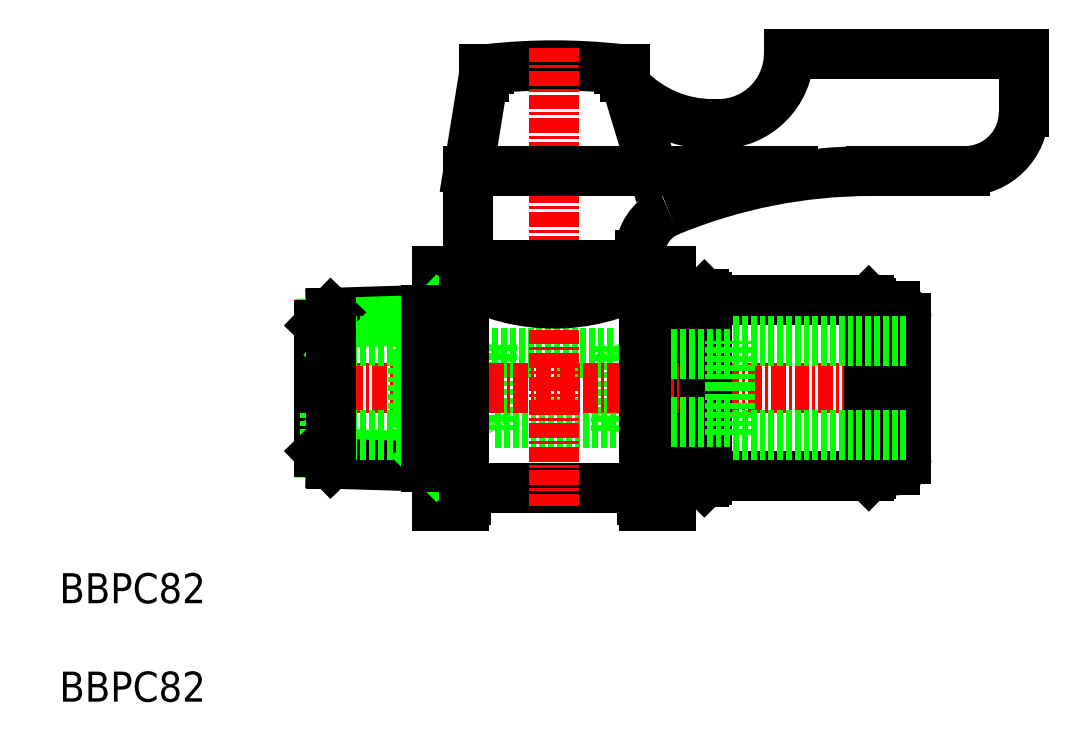
<metadata>
{"format":"dxf","ext":"dxf","renderer":"ezdxf+matplotlib","layout":"modelspace","background":"white","min_lineweight":24,"dpi":150}
</metadata>
<code>
0
SECTION
2
ENTITIES
0
INSERT
8
0
2
$MODEL_SPACE
10
156.2
20
133.2
30
0
0
LINE
8
0
10
359.7
20
320.2
30
0
11
359.7
21
340.2
31
0
0
LINE
8
0
10
389.7
20
358.7
30
0
11
409.7
21
358.7
31
0
0
LINE
8
0
10
404.7
20
348.7
30
0
11
396.7
21
348.7
31
0
0
ARC
8
0
10
369.7
20
307.1
30
0
40
50.57
50
83.76
51
96.24
0
ARC
8
0
10
369.7
20
330.2
30
0
40
6.4
50
206.9
51
214.9
0
LINE
8
0
10
364.5
20
333.2
30
0
11
375
21
333.2
31
0
0
LINE
8
0
10
375
20
327.2
30
0
11
364.5
21
327.2
31
0
0
LINE
8
0
10
376.4
20
321.7
30
0
11
363
21
321.7
31
0
0
LINE
8
0
10
362.4
20
340.7
30
0
11
362.4
21
348.7
31
0
0
LINE
8
0
10
364.5
20
333.9
30
0
11
364.5
21
326.5
31
0
0
LINE
8
0
10
362.9
20
333.2
30
0
11
362.9
21
327.2
31
0
0
LINE
8
0
10
359.7
20
320.2
30
0
11
362.1
21
320.2
31
0
0
ARC
8
0
10
363
20
320.9
30
0
40
0.8
50
90
51
180
0
LINE
8
0
10
362.2
20
320.7
30
0
11
362.2
21
320.9
31
0
0
ARC
8
0
10
361.2
20
320.7
30
0
40
1
50
330
51
0
0
LINE
8
0
10
364
20
327.3
30
0
11
362.9
21
327.3
31
0
0
LINE
8
0
10
359.7
20
340.2
30
0
11
362.1
21
340.2
31
0
0
ARC
8
0
10
369.7
20
330.2
30
0
40
6.4
50
145.1
51
153.1
0
LINE
8
0
10
364
20
333.1
30
0
11
362.9
21
333.1
31
0
0
LINE
8
0
10
363.7
20
356.7
30
0
11
362.4
21
348.7
31
0
0
LINE
8
0
10
364.2
20
357.4
30
0
11
363.7
21
357.4
31
0
0
LINE
8
0
10
363.7
20
357.4
30
0
11
363.7
21
356.7
31
0
0
LINE
8
CENTER
10
369.7
20
359.2
30
0
11
369.7
21
320.2
31
0
0
ARC
8
0
10
381
20
341.6
30
0
40
4
50
112.5
51
180
0
LINE
8
0
10
375
20
326.5
30
0
11
375
21
333.9
31
0
0
LINE
8
0
10
375.4
20
327.3
30
0
11
377
21
327.3
31
0
0
ARC
8
0
10
376.4
20
320.9
30
0
40
0.8
50
6.514e-12
51
90
0
LINE
8
0
10
379.7
20
322.2
30
0
11
379.7
21
323.2
31
0
0
LINE
8
0
10
379.7
20
323.2
30
0
11
379.7
21
320.2
31
0
0
LINE
8
0
10
379.7
20
320.2
30
0
11
377.4
21
320.2
31
0
0
LINE
8
0
10
377.2
20
320.7
30
0
11
377.2
21
320.9
31
0
0
ARC
8
0
10
378.2
20
320.7
30
0
40
1
50
180
51
210
0
LINE
8
0
10
377
20
340.7
30
0
11
362.4
21
340.7
31
0
0
LINE
8
0
10
375.4
20
333.1
30
0
11
377
21
333.1
31
0
0
ARC
8
0
10
369.7
20
330.2
30
0
40
6.4
50
26.94
51
34.88
0
LINE
8
0
10
379.7
20
337.2
30
0
11
379.7
21
340.2
31
0
0
LINE
8
0
10
379.7
20
338.2
30
0
11
379.7
21
337.2
31
0
0
LINE
8
0
10
379.7
20
340.2
30
0
11
377.4
21
340.2
31
0
0
LINE
8
0
10
377
20
341.6
30
0
11
377
21
340.7
31
0
0
ARC
8
0
10
383.7
20
358.7
30
0
40
6
50
270
51
0
0
ARC
8
0
10
396.7
20
303.7
30
0
40
45
50
90
51
112.5
0
ARC
8
0
10
383.2
20
362.7
30
0
40
10
50
223.8
51
270
0
LINE
8
0
10
383.2
20
352.7
30
0
11
383.7
21
352.7
31
0
0
LINE
8
0
10
375.7
20
357.4
30
0
11
375.2
21
357.4
31
0
0
LINE
8
0
10
375.7
20
356.7
30
0
11
375.7
21
357.4
31
0
0
LINE
8
0
10
389.7
20
358.7
30
0
11
389.7
21
358.7
31
0
0
LINE
8
0
10
409.7
20
358.7
30
0
11
409.7
21
353.7
31
0
0
ARC
8
0
10
404.7
20
353.7
30
0
40
5
50
270
51
0
0
LINE
8
0
10
358.2
20
327.2
30
0
11
362.9
21
327.2
31
0
0
LINE
8
0
10
358.2
20
333.2
30
0
11
362.9
21
333.2
31
0
0
LINE
8
0
10
379.7
20
333.1
30
0
11
377
21
333.1
31
0
0
LINE
8
0
10
379.7
20
327.3
30
0
11
377
21
327.3
31
0
0
LINE
8
0
10
379.7
20
322.2
30
0
11
382.5
21
322.2
31
0
0
LINE
8
0
10
379.7
20
322.2
30
0
11
379.7
21
323.2
31
0
0
LINE
8
0
10
382.7
20
322.4
30
0
11
382.5
21
322.2
31
0
0
LINE
8
0
10
382.7
20
322.4
30
0
11
382.7
21
330.2
31
0
0
LINE
8
0
10
379.7
20
338.2
30
0
11
382.5
21
338.2
31
0
0
LINE
8
0
10
379.7
20
338.2
30
0
11
379.7
21
337.2
31
0
0
LINE
8
0
10
382.7
20
338
30
0
11
382.7
21
330.2
31
0
0
LINE
8
0
10
382.7
20
338
30
0
11
382.5
21
338.2
31
0
0
LINE
8
0
10
364
20
333.1
30
0
11
364
21
327.3
31
0
0
LINE
8
0
10
375.4
20
333.1
30
0
11
375.4
21
327.3
31
0
0
LINE
8
0
10
382.7
20
337.7
30
0
11
396.5
21
337.7
31
0
0
LINE
8
0
10
396.7
20
337.5
30
0
11
396.7
21
330.2
31
0
0
LINE
8
0
10
396.7
20
337.5
30
0
11
396.5
21
337.7
31
0
0
LINE
8
0
10
397.2
20
337.2
30
0
11
398.7
21
337.2
31
0
0
LINE
8
0
10
399.7
20
336.2
30
0
11
399.7
21
330.2
31
0
0
ARC
8
0
10
398.7
20
336.2
30
0
40
1
50
8.142e-13
51
90
0
LINE
8
0
10
379.7
20
323.2
30
0
11
379.7
21
337.2
31
0
0
LINE
8
CENTER
10
348.2
20
330.2
30
0
11
400.7
21
330.2
31
0
0
LINE
8
0
10
382.5
20
338.2
30
0
11
382.5
21
322.2
31
0
0
LINE
8
0
10
396.5
20
337.7
30
0
11
396.5
21
330.2
31
0
0
LINE
8
0
10
398.7
20
337.2
30
0
11
398.7
21
330.2
31
0
0
LINE
8
0
10
396.7
20
335.2
30
0
11
397.2
21
335.2
31
0
0
LINE
8
0
10
397.2
20
337.2
30
0
11
397.2
21
330.2
31
0
0
LINE
8
0
10
350.7
20
336.6
30
0
11
359.7
21
336.9
31
0
0
LINE
8
0
10
349.9
20
335.7
30
0
11
358.9
21
336
31
0
0
LINE
8
0
10
349.9
20
324.7
30
0
11
358.9
21
324.4
31
0
0
LINE
8
0
10
350.7
20
323.8
30
0
11
359.7
21
323.5
31
0
0
LINE
8
0
10
357.7
20
334.2
30
0
11
357.7
21
326.2
31
0
0
LINE
8
0
10
349.7
20
330.2
30
0
11
349.7
21
324.8
31
0
0
LINE
8
0
10
350.2
20
334.2
30
0
11
350.2
21
326.2
31
0
0
LINE
8
0
10
358.2
20
333.2
30
0
11
358.2
21
327.2
31
0
0
LINE
8
0
10
350.7
20
323.8
30
0
11
349.7
21
324.8
31
0
0
LINE
8
0
10
350.2
20
326.2
30
0
11
357.7
21
326.2
31
0
0
LINE
8
0
10
350.2
20
326.2
30
0
11
349.7
21
325.7
31
0
0
LINE
8
0
10
357.7
20
326.2
30
0
11
358.2
21
327.2
31
0
0
LINE
8
0
10
349.7
20
335.6
30
0
11
350.7
21
336.6
31
0
0
LINE
8
0
10
350.2
20
334.2
30
0
11
357.7
21
334.2
31
0
0
LINE
8
0
10
349.7
20
330.2
30
0
11
349.7
21
335.6
31
0
0
LINE
8
0
10
350.2
20
334.2
30
0
11
349.7
21
334.7
31
0
0
LINE
8
0
10
357.7
20
334.2
30
0
11
358.2
21
333.2
31
0
0
LINE
8
0
10
350.7
20
336.6
30
0
11
350.7
21
323.8
31
0
0
LINE
8
0
10
359.7
20
323.5
30
0
11
358.9
21
324.4
31
0
0
LINE
8
0
10
359.7
20
336.9
30
0
11
358.9
21
336
31
0
0
LINE
8
0
10
358.9
20
323.5
30
0
11
358.9
21
336.9
31
0
0
LINE
8
0
10
382.7
20
322.7
30
0
11
396.5
21
322.7
31
0
0
LINE
8
0
10
382.7
20
322.4
30
0
11
382.7
21
330.2
31
0
0
LINE
8
0
10
382.7
20
322.4
30
0
11
382.5
21
322.2
31
0
0
ARC
8
0
10
398.7
20
324.2
30
0
40
1
50
270
51
360
0
LINE
8
0
10
397.2
20
323.2
30
0
11
397.2
21
330.2
31
0
0
LINE
8
0
10
399.7
20
324.2
30
0
11
399.7
21
330.2
31
0
0
LINE
8
0
10
398.7
20
323.2
30
0
11
398.7
21
330.2
31
0
0
LINE
8
0
10
396.5
20
322.7
30
0
11
396.5
21
330.2
31
0
0
LINE
8
0
10
396.7
20
322.9
30
0
11
396.7
21
330.2
31
0
0
LINE
8
0
10
396.7
20
325.2
30
0
11
397.2
21
325.2
31
0
0
LINE
8
0
10
397.2
20
323.2
30
0
11
398.7
21
323.2
31
0
0
LINE
8
0
10
396.7
20
322.9
30
0
11
396.5
21
322.7
31
0
0
LINE
8
0
10
384.7
20
326.2
30
0
11
384.7
21
330.2
31
0
0
LINE
8
0
10
384.7
20
327.3
30
0
11
379.7
21
327.3
31
0
0
LINE
8
0
10
399.7
20
334.2
30
0
11
384.7
21
334.2
31
0
0
LINE
8
0
10
384.7
20
333.1
30
0
11
379.7
21
333.1
31
0
0
LINE
8
0
10
399.7
20
326.2
30
0
11
384.7
21
326.2
31
0
0
LINE
8
0
10
384.7
20
330.2
30
0
11
384.7
21
334.2
31
0
0
ARC
8
0
10
369.7
20
330.2
30
0
40
6.4
50
325.1
51
333.1
0
LINE
8
0
10
362.4
20
348.7
30
0
11
390.1
21
348.7
31
0
0
LINE
8
0
10
375.7
20
356.7
30
0
11
378.2
21
348.7
31
0
0
ARC
8
0
10
369.7
20
353.4
30
0
40
16
50
241.5
51
298.5
0
ARC
8
0
10
369.7
20
354.7
30
0
40
16.45
50
249
51
291
0
LINE
8
0
10
375.6
20
339.4
30
0
11
377.4
21
339.4
31
0
0
LINE
8
0
10
375.6
20
339.4
30
0
11
375.6
21
340.7
31
0
0
LINE
8
0
10
362.1
20
339.4
30
0
11
363.8
21
339.4
31
0
0
LINE
8
0
10
363.8
20
339.4
30
0
11
363.8
21
340.7
31
0
0
TEXT
8
0
10
327.6
20
311.9
30
0
40
2.56
1
BBPC82
0
TEXT
8
0
10
327.6
20
303.5
30
0
40
2.56
1
BBPC82
0
LINE
8
0
10
362.1
20
320.2
30
0
11
362.1
21
340.2
31
0
0
LINE
8
0
10
377.4
20
340.2
30
0
11
377.4
21
320.2
31
0
0
ENDSEC
0
EOF

</code>
